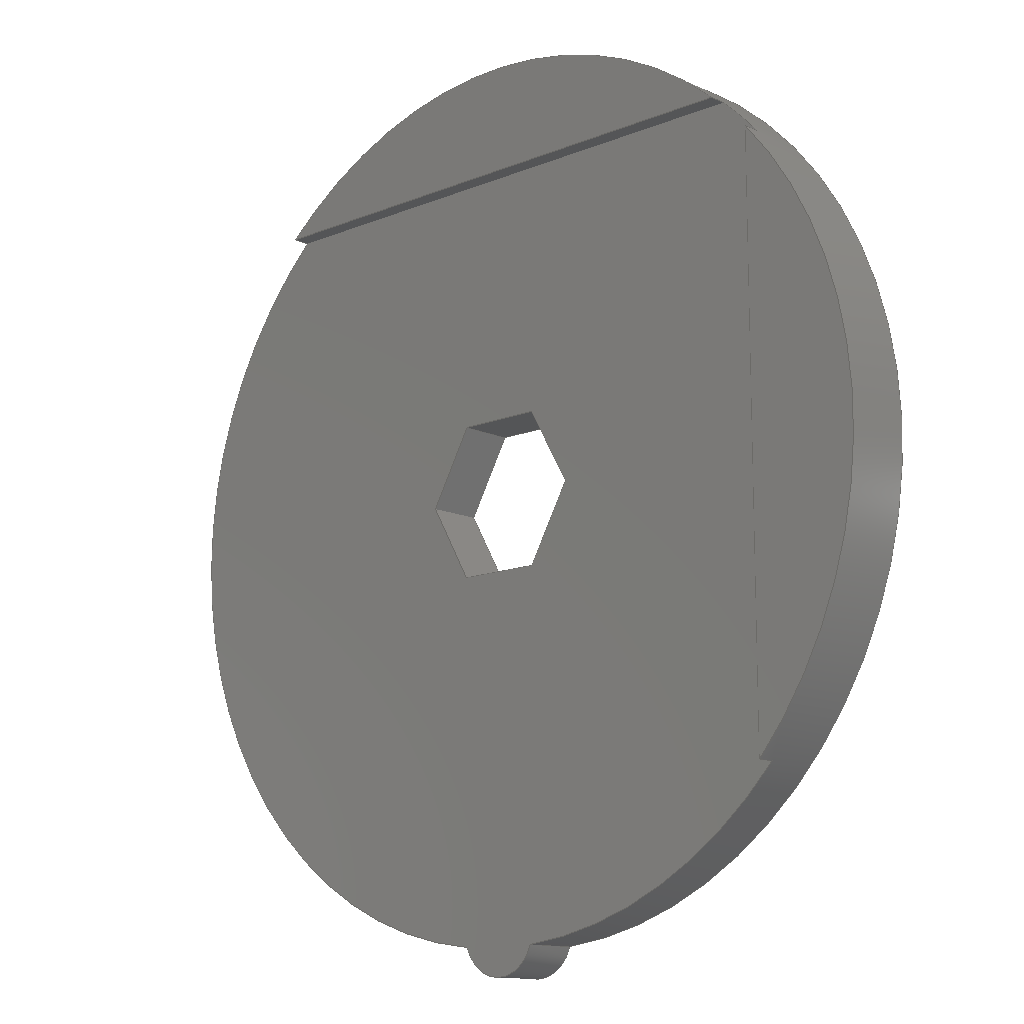
<metadata>
{"format":"step","ext":"step","renderer":"f3d","projection":"perspective","resolution":1024,"background":"white","views":[{"elev":-12.9,"azim":-136.4,"up":"+Z"}]}
</metadata>
<code>
ISO-10303-21;
DATA;
#1=MECHANICAL_DESIGN_GEOMETRIC_PRESENTATION_REPRESENTATION('',(#4),#450);
#2=SHAPE_REPRESENTATION_RELATIONSHIP('SRR','None',#457,#3);
#3=ADVANCED_BREP_SHAPE_REPRESENTATION('',(#5),#449);
#4=STYLED_ITEM('',(#466),#5);
#5=MANIFOLD_SOLID_BREP('Body1',#262);
#6=FACE_BOUND('',#39,.T.);
#7=FACE_BOUND('',#49,.T.);
#8=PLANE('',#286);
#9=PLANE('',#287);
#10=PLANE('',#288);
#11=PLANE('',#289);
#12=PLANE('',#290);
#13=PLANE('',#291);
#14=PLANE('',#292);
#15=PLANE('',#293);
#16=PLANE('',#294);
#17=PLANE('',#295);
#18=PLANE('',#296);
#19=PLANE('',#297);
#20=FACE_OUTER_BOUND('',#34,.T.);
#21=FACE_OUTER_BOUND('',#35,.T.);
#22=FACE_OUTER_BOUND('',#36,.T.);
#23=FACE_OUTER_BOUND('',#37,.T.);
#24=FACE_OUTER_BOUND('',#38,.T.);
#25=FACE_OUTER_BOUND('',#40,.T.);
#26=FACE_OUTER_BOUND('',#41,.T.);
#27=FACE_OUTER_BOUND('',#42,.T.);
#28=FACE_OUTER_BOUND('',#43,.T.);
#29=FACE_OUTER_BOUND('',#44,.T.);
#30=FACE_OUTER_BOUND('',#45,.T.);
#31=FACE_OUTER_BOUND('',#46,.T.);
#32=FACE_OUTER_BOUND('',#47,.T.);
#33=FACE_OUTER_BOUND('',#48,.T.);
#34=EDGE_LOOP('',(#174,#175,#176,#177));
#35=EDGE_LOOP('',(#178,#179,#180,#181,#182,#183,#184,#185,#186,#187,#188,
#189));
#36=EDGE_LOOP('',(#190,#191,#192,#193));
#37=EDGE_LOOP('',(#194,#195));
#38=EDGE_LOOP('',(#196,#197,#198,#199,#200,#201));
#39=EDGE_LOOP('',(#202,#203,#204,#205,#206,#207));
#40=EDGE_LOOP('',(#208,#209,#210,#211));
#41=EDGE_LOOP('',(#212,#213));
#42=EDGE_LOOP('',(#214,#215,#216,#217));
#43=EDGE_LOOP('',(#218,#219,#220,#221));
#44=EDGE_LOOP('',(#222,#223,#224,#225));
#45=EDGE_LOOP('',(#226,#227,#228,#229));
#46=EDGE_LOOP('',(#230,#231,#232,#233));
#47=EDGE_LOOP('',(#234,#235,#236,#237));
#48=EDGE_LOOP('',(#238,#239));
#49=EDGE_LOOP('',(#240,#241,#242,#243,#244,#245));
#50=LINE('',#378,#78);
#51=LINE('',#381,#79);
#52=LINE('',#387,#80);
#53=LINE('',#391,#81);
#54=LINE('',#395,#82);
#55=LINE('',#399,#83);
#56=LINE('',#402,#84);
#57=LINE('',#403,#85);
#58=LINE('',#406,#86);
#59=LINE('',#409,#87);
#60=LINE('',#411,#88);
#61=LINE('',#413,#89);
#62=LINE('',#415,#90);
#63=LINE('',#417,#91);
#64=LINE('',#418,#92);
#65=LINE('',#420,#93);
#66=LINE('',#425,#94);
#67=LINE('',#426,#95);
#68=LINE('',#427,#96);
#69=LINE('',#430,#97);
#70=LINE('',#431,#98);
#71=LINE('',#434,#99);
#72=LINE('',#435,#100);
#73=LINE('',#438,#101);
#74=LINE('',#439,#102);
#75=LINE('',#442,#103);
#76=LINE('',#443,#104);
#77=LINE('',#445,#105);
#78=VECTOR('',#304,10);
#79=VECTOR('',#307,10);
#80=VECTOR('',#314,10);
#81=VECTOR('',#317,10);
#82=VECTOR('',#320,10);
#83=VECTOR('',#323,10);
#84=VECTOR('',#328,10);
#85=VECTOR('',#329,10);
#86=VECTOR('',#334,10);
#87=VECTOR('',#335,10);
#88=VECTOR('',#336,10);
#89=VECTOR('',#337,10);
#90=VECTOR('',#338,10);
#91=VECTOR('',#339,10);
#92=VECTOR('',#340,10);
#93=VECTOR('',#343,10);
#94=VECTOR('',#348,10);
#95=VECTOR('',#349,10);
#96=VECTOR('',#350,10);
#97=VECTOR('',#353,10);
#98=VECTOR('',#354,10);
#99=VECTOR('',#357,10);
#100=VECTOR('',#358,10);
#101=VECTOR('',#361,10);
#102=VECTOR('',#362,10);
#103=VECTOR('',#365,10);
#104=VECTOR('',#366,10);
#105=VECTOR('',#369,10);
#106=CIRCLE('',#277,4);
#107=CIRCLE('',#278,4);
#108=CIRCLE('',#280,40);
#109=CIRCLE('',#281,40);
#110=CIRCLE('',#282,40);
#111=CIRCLE('',#283,40);
#112=CIRCLE('',#284,40);
#113=CIRCLE('',#285,40);
#114=VERTEX_POINT('',#374);
#115=VERTEX_POINT('',#375);
#116=VERTEX_POINT('',#377);
#117=VERTEX_POINT('',#379);
#118=VERTEX_POINT('',#384);
#119=VERTEX_POINT('',#386);
#120=VERTEX_POINT('',#388);
#121=VERTEX_POINT('',#390);
#122=VERTEX_POINT('',#392);
#123=VERTEX_POINT('',#394);
#124=VERTEX_POINT('',#396);
#125=VERTEX_POINT('',#398);
#126=VERTEX_POINT('',#407);
#127=VERTEX_POINT('',#408);
#128=VERTEX_POINT('',#410);
#129=VERTEX_POINT('',#412);
#130=VERTEX_POINT('',#414);
#131=VERTEX_POINT('',#416);
#132=VERTEX_POINT('',#423);
#133=VERTEX_POINT('',#424);
#134=VERTEX_POINT('',#429);
#135=VERTEX_POINT('',#433);
#136=VERTEX_POINT('',#437);
#137=VERTEX_POINT('',#441);
#138=EDGE_CURVE('',#114,#115,#106,.T.);
#139=EDGE_CURVE('',#116,#114,#50,.T.);
#140=EDGE_CURVE('',#117,#116,#107,.T.);
#141=EDGE_CURVE('',#115,#117,#51,.T.);
#142=EDGE_CURVE('',#114,#115,#108,.T.);
#143=EDGE_CURVE('',#118,#117,#109,.T.);
#144=EDGE_CURVE('',#118,#119,#52,.T.);
#145=EDGE_CURVE('',#120,#119,#110,.T.);
#146=EDGE_CURVE('',#121,#120,#53,.T.);
#147=EDGE_CURVE('',#122,#121,#111,.T.);
#148=EDGE_CURVE('',#122,#123,#54,.T.);
#149=EDGE_CURVE('',#124,#123,#112,.T.);
#150=EDGE_CURVE('',#125,#124,#55,.T.);
#151=EDGE_CURVE('',#116,#125,#113,.T.);
#152=EDGE_CURVE('',#121,#118,#56,.T.);
#153=EDGE_CURVE('',#119,#120,#57,.T.);
#154=EDGE_CURVE('',#125,#122,#58,.T.);
#155=EDGE_CURVE('',#126,#127,#59,.T.);
#156=EDGE_CURVE('',#127,#128,#60,.T.);
#157=EDGE_CURVE('',#128,#129,#61,.T.);
#158=EDGE_CURVE('',#129,#130,#62,.T.);
#159=EDGE_CURVE('',#130,#131,#63,.T.);
#160=EDGE_CURVE('',#131,#126,#64,.T.);
#161=EDGE_CURVE('',#123,#124,#65,.T.);
#162=EDGE_CURVE('',#132,#133,#66,.T.);
#163=EDGE_CURVE('',#133,#126,#67,.T.);
#164=EDGE_CURVE('',#132,#131,#68,.T.);
#165=EDGE_CURVE('',#134,#132,#69,.T.);
#166=EDGE_CURVE('',#134,#130,#70,.T.);
#167=EDGE_CURVE('',#135,#134,#71,.T.);
#168=EDGE_CURVE('',#135,#129,#72,.T.);
#169=EDGE_CURVE('',#136,#135,#73,.T.);
#170=EDGE_CURVE('',#136,#128,#74,.T.);
#171=EDGE_CURVE('',#137,#136,#75,.T.);
#172=EDGE_CURVE('',#137,#127,#76,.T.);
#173=EDGE_CURVE('',#133,#137,#77,.T.);
#174=ORIENTED_EDGE('',*,*,#138,.F.);
#175=ORIENTED_EDGE('',*,*,#139,.F.);
#176=ORIENTED_EDGE('',*,*,#140,.F.);
#177=ORIENTED_EDGE('',*,*,#141,.F.);
#178=ORIENTED_EDGE('',*,*,#139,.T.);
#179=ORIENTED_EDGE('',*,*,#142,.T.);
#180=ORIENTED_EDGE('',*,*,#141,.T.);
#181=ORIENTED_EDGE('',*,*,#143,.F.);
#182=ORIENTED_EDGE('',*,*,#144,.T.);
#183=ORIENTED_EDGE('',*,*,#145,.F.);
#184=ORIENTED_EDGE('',*,*,#146,.F.);
#185=ORIENTED_EDGE('',*,*,#147,.F.);
#186=ORIENTED_EDGE('',*,*,#148,.T.);
#187=ORIENTED_EDGE('',*,*,#149,.F.);
#188=ORIENTED_EDGE('',*,*,#150,.F.);
#189=ORIENTED_EDGE('',*,*,#151,.F.);
#190=ORIENTED_EDGE('',*,*,#152,.F.);
#191=ORIENTED_EDGE('',*,*,#146,.T.);
#192=ORIENTED_EDGE('',*,*,#153,.F.);
#193=ORIENTED_EDGE('',*,*,#144,.F.);
#194=ORIENTED_EDGE('',*,*,#153,.T.);
#195=ORIENTED_EDGE('',*,*,#145,.T.);
#196=ORIENTED_EDGE('',*,*,#152,.T.);
#197=ORIENTED_EDGE('',*,*,#143,.T.);
#198=ORIENTED_EDGE('',*,*,#140,.T.);
#199=ORIENTED_EDGE('',*,*,#151,.T.);
#200=ORIENTED_EDGE('',*,*,#154,.T.);
#201=ORIENTED_EDGE('',*,*,#147,.T.);
#202=ORIENTED_EDGE('',*,*,#155,.T.);
#203=ORIENTED_EDGE('',*,*,#156,.T.);
#204=ORIENTED_EDGE('',*,*,#157,.T.);
#205=ORIENTED_EDGE('',*,*,#158,.T.);
#206=ORIENTED_EDGE('',*,*,#159,.T.);
#207=ORIENTED_EDGE('',*,*,#160,.T.);
#208=ORIENTED_EDGE('',*,*,#154,.F.);
#209=ORIENTED_EDGE('',*,*,#150,.T.);
#210=ORIENTED_EDGE('',*,*,#161,.F.);
#211=ORIENTED_EDGE('',*,*,#148,.F.);
#212=ORIENTED_EDGE('',*,*,#149,.T.);
#213=ORIENTED_EDGE('',*,*,#161,.T.);
#214=ORIENTED_EDGE('',*,*,#162,.T.);
#215=ORIENTED_EDGE('',*,*,#163,.T.);
#216=ORIENTED_EDGE('',*,*,#160,.F.);
#217=ORIENTED_EDGE('',*,*,#164,.F.);
#218=ORIENTED_EDGE('',*,*,#165,.T.);
#219=ORIENTED_EDGE('',*,*,#164,.T.);
#220=ORIENTED_EDGE('',*,*,#159,.F.);
#221=ORIENTED_EDGE('',*,*,#166,.F.);
#222=ORIENTED_EDGE('',*,*,#167,.T.);
#223=ORIENTED_EDGE('',*,*,#166,.T.);
#224=ORIENTED_EDGE('',*,*,#158,.F.);
#225=ORIENTED_EDGE('',*,*,#168,.F.);
#226=ORIENTED_EDGE('',*,*,#169,.T.);
#227=ORIENTED_EDGE('',*,*,#168,.T.);
#228=ORIENTED_EDGE('',*,*,#157,.F.);
#229=ORIENTED_EDGE('',*,*,#170,.F.);
#230=ORIENTED_EDGE('',*,*,#171,.T.);
#231=ORIENTED_EDGE('',*,*,#170,.T.);
#232=ORIENTED_EDGE('',*,*,#156,.F.);
#233=ORIENTED_EDGE('',*,*,#172,.F.);
#234=ORIENTED_EDGE('',*,*,#173,.T.);
#235=ORIENTED_EDGE('',*,*,#172,.T.);
#236=ORIENTED_EDGE('',*,*,#155,.F.);
#237=ORIENTED_EDGE('',*,*,#163,.F.);
#238=ORIENTED_EDGE('',*,*,#142,.F.);
#239=ORIENTED_EDGE('',*,*,#138,.T.);
#240=ORIENTED_EDGE('',*,*,#173,.F.);
#241=ORIENTED_EDGE('',*,*,#162,.F.);
#242=ORIENTED_EDGE('',*,*,#165,.F.);
#243=ORIENTED_EDGE('',*,*,#167,.F.);
#244=ORIENTED_EDGE('',*,*,#169,.F.);
#245=ORIENTED_EDGE('',*,*,#171,.F.);
#246=CYLINDRICAL_SURFACE('',#276,4);
#247=CYLINDRICAL_SURFACE('',#279,40);
#248=ADVANCED_FACE('',(#20),#246,.T.);
#249=ADVANCED_FACE('',(#21),#247,.T.);
#250=ADVANCED_FACE('',(#22),#8,.T.);
#251=ADVANCED_FACE('',(#23),#9,.T.);
#252=ADVANCED_FACE('',(#24,#6),#10,.T.);
#253=ADVANCED_FACE('',(#25),#11,.T.);
#254=ADVANCED_FACE('',(#26),#12,.T.);
#255=ADVANCED_FACE('',(#27),#13,.T.);
#256=ADVANCED_FACE('',(#28),#14,.T.);
#257=ADVANCED_FACE('',(#29),#15,.T.);
#258=ADVANCED_FACE('',(#30),#16,.T.);
#259=ADVANCED_FACE('',(#31),#17,.T.);
#260=ADVANCED_FACE('',(#32),#18,.T.);
#261=ADVANCED_FACE('',(#33,#7),#19,.F.);
#262=CLOSED_SHELL('',(#248,#249,#250,#251,#252,#253,#254,#255,#256,#257,
#258,#259,#260,#261));
#263=DERIVED_UNIT_ELEMENT(#265,1);
#264=DERIVED_UNIT_ELEMENT(#452,-3);
#265=(
MASS_UNIT()
NAMED_UNIT(*)
SI_UNIT(.KILO.,.GRAM.)
);
#266=DERIVED_UNIT((#263,#264));
#267=MEASURE_REPRESENTATION_ITEM('density measure',
POSITIVE_RATIO_MEASURE(7850),#266);
#268=PROPERTY_DEFINITION_REPRESENTATION(#273,#270);
#269=PROPERTY_DEFINITION_REPRESENTATION(#274,#271);
#270=REPRESENTATION('material name',(#272),#449);
#271=REPRESENTATION('density',(#267),#449);
#272=DESCRIPTIVE_REPRESENTATION_ITEM('Steel','Steel');
#273=PROPERTY_DEFINITION('material property','material name',#459);
#274=PROPERTY_DEFINITION('material property','density of part',#459);
#275=AXIS2_PLACEMENT_3D('placement',#372,#298,#299);
#276=AXIS2_PLACEMENT_3D('',#373,#300,#301);
#277=AXIS2_PLACEMENT_3D('',#376,#302,#303);
#278=AXIS2_PLACEMENT_3D('',#380,#305,#306);
#279=AXIS2_PLACEMENT_3D('',#382,#308,#309);
#280=AXIS2_PLACEMENT_3D('',#383,#310,#311);
#281=AXIS2_PLACEMENT_3D('',#385,#312,#313);
#282=AXIS2_PLACEMENT_3D('',#389,#315,#316);
#283=AXIS2_PLACEMENT_3D('',#393,#318,#319);
#284=AXIS2_PLACEMENT_3D('',#397,#321,#322);
#285=AXIS2_PLACEMENT_3D('',#400,#324,#325);
#286=AXIS2_PLACEMENT_3D('',#401,#326,#327);
#287=AXIS2_PLACEMENT_3D('',#404,#330,#331);
#288=AXIS2_PLACEMENT_3D('',#405,#332,#333);
#289=AXIS2_PLACEMENT_3D('',#419,#341,#342);
#290=AXIS2_PLACEMENT_3D('',#421,#344,#345);
#291=AXIS2_PLACEMENT_3D('',#422,#346,#347);
#292=AXIS2_PLACEMENT_3D('',#428,#351,#352);
#293=AXIS2_PLACEMENT_3D('',#432,#355,#356);
#294=AXIS2_PLACEMENT_3D('',#436,#359,#360);
#295=AXIS2_PLACEMENT_3D('',#440,#363,#364);
#296=AXIS2_PLACEMENT_3D('',#444,#367,#368);
#297=AXIS2_PLACEMENT_3D('',#446,#370,#371);
#298=DIRECTION('axis',(0,0,1));
#299=DIRECTION('refdir',(1,0,0));
#300=DIRECTION('center_axis',(0,1,0));
#301=DIRECTION('ref_axis',(1,0,0));
#302=DIRECTION('center_axis',(0,-1,0));
#303=DIRECTION('ref_axis',(1,0,0));
#304=DIRECTION('',(0,-1,0));
#305=DIRECTION('center_axis',(0,1,0));
#306=DIRECTION('ref_axis',(1,0,0));
#307=DIRECTION('',(0,1,0));
#308=DIRECTION('center_axis',(0,1,0));
#309=DIRECTION('ref_axis',(-1.837e-16,0,1));
#310=DIRECTION('center_axis',(0,1,0));
#311=DIRECTION('ref_axis',(1,0,0));
#312=DIRECTION('center_axis',(0,1,0));
#313=DIRECTION('ref_axis',(1,0,0));
#314=DIRECTION('',(0,1,0));
#315=DIRECTION('center_axis',(0,1,0));
#316=DIRECTION('ref_axis',(-1,0,0));
#317=DIRECTION('',(0,1,0));
#318=DIRECTION('center_axis',(0,1,0));
#319=DIRECTION('ref_axis',(1,0,0));
#320=DIRECTION('',(0,1,0));
#321=DIRECTION('center_axis',(0,1,0));
#322=DIRECTION('ref_axis',(-1,0,0));
#323=DIRECTION('',(0,1,0));
#324=DIRECTION('center_axis',(0,1,0));
#325=DIRECTION('ref_axis',(1,0,0));
#326=DIRECTION('center_axis',(-6.714e-16,0,-1));
#327=DIRECTION('ref_axis',(-1,0,6.714e-16));
#328=DIRECTION('',(1,0,-6.714e-16));
#329=DIRECTION('',(-1,0,6.714e-16));
#330=DIRECTION('center_axis',(0,1,0));
#331=DIRECTION('ref_axis',(-1,0,0));
#332=DIRECTION('center_axis',(0,1,0));
#333=DIRECTION('ref_axis',(1,0,0));
#334=DIRECTION('',(5.035e-16,0,1));
#335=DIRECTION('',(0.5,0,-0.866));
#336=DIRECTION('',(1,0,8.241e-16));
#337=DIRECTION('',(0.5,0,0.866));
#338=DIRECTION('',(-0.5,0,0.866));
#339=DIRECTION('',(-1,0,-2.747e-16));
#340=DIRECTION('',(-0.5,0,-0.866));
#341=DIRECTION('center_axis',(1,0,-5.035e-16));
#342=DIRECTION('ref_axis',(-5.035e-16,0,-1));
#343=DIRECTION('',(-5.035e-16,0,-1));
#344=DIRECTION('center_axis',(0,1,0));
#345=DIRECTION('ref_axis',(-1,0,0));
#346=DIRECTION('center_axis',(0.866,0,-0.5));
#347=DIRECTION('ref_axis',(-0.5,0,-0.866));
#348=DIRECTION('',(-0.5,0,-0.866));
#349=DIRECTION('',(0,1,0));
#350=DIRECTION('',(0,1,0));
#351=DIRECTION('center_axis',(2.747e-16,0,-1));
#352=DIRECTION('ref_axis',(-1,0,-2.747e-16));
#353=DIRECTION('',(-1,0,-2.747e-16));
#354=DIRECTION('',(0,1,0));
#355=DIRECTION('center_axis',(-0.866,0,-0.5));
#356=DIRECTION('ref_axis',(-0.5,0,0.866));
#357=DIRECTION('',(-0.5,0,0.866));
#358=DIRECTION('',(0,1,0));
#359=DIRECTION('center_axis',(-0.866,0,0.5));
#360=DIRECTION('ref_axis',(0.5,0,0.866));
#361=DIRECTION('',(0.5,0,0.866));
#362=DIRECTION('',(0,1,0));
#363=DIRECTION('center_axis',(-8.241e-16,0,1));
#364=DIRECTION('ref_axis',(1,0,8.241e-16));
#365=DIRECTION('',(1,0,8.241e-16));
#366=DIRECTION('',(0,1,0));
#367=DIRECTION('center_axis',(0.866,0,0.5));
#368=DIRECTION('ref_axis',(0.5,0,-0.866));
#369=DIRECTION('',(0.5,0,-0.866));
#370=DIRECTION('center_axis',(0,1,0));
#371=DIRECTION('ref_axis',(1,0,0));
#372=CARTESIAN_POINT('',(0,0,0));
#373=CARTESIAN_POINT('Origin',(0,0,-38.5));
#374=CARTESIAN_POINT('',(-3.775,0,-39.82));
#375=CARTESIAN_POINT('',(3.775,0,-39.82));
#376=CARTESIAN_POINT('Origin',(0,0,-38.5));
#377=CARTESIAN_POINT('',(-3.775,5,-39.82));
#378=CARTESIAN_POINT('',(-3.775,0,-39.82));
#379=CARTESIAN_POINT('',(3.775,5,-39.82));
#380=CARTESIAN_POINT('Origin',(0,5,-38.5));
#381=CARTESIAN_POINT('',(3.775,0,-39.82));
#382=CARTESIAN_POINT('Origin',(0,0,0));
#383=CARTESIAN_POINT('Origin',(0,0,0));
#384=CARTESIAN_POINT('',(26.46,5,30));
#385=CARTESIAN_POINT('Origin',(0,5,0));
#386=CARTESIAN_POINT('',(26.46,6.6,30));
#387=CARTESIAN_POINT('',(26.46,5,30));
#388=CARTESIAN_POINT('',(-26.46,6.6,30));
#389=CARTESIAN_POINT('Origin',(0,6.6,0));
#390=CARTESIAN_POINT('',(-26.46,5,30));
#391=CARTESIAN_POINT('',(-26.46,5,30));
#392=CARTESIAN_POINT('',(-30,5,26.46));
#393=CARTESIAN_POINT('Origin',(0,5,0));
#394=CARTESIAN_POINT('',(-30,6.6,26.46));
#395=CARTESIAN_POINT('',(-30,5,26.46));
#396=CARTESIAN_POINT('',(-30,6.6,-26.46));
#397=CARTESIAN_POINT('Origin',(0,6.6,0));
#398=CARTESIAN_POINT('',(-30,5,-26.46));
#399=CARTESIAN_POINT('',(-30,5,-26.46));
#400=CARTESIAN_POINT('Origin',(0,5,0));
#401=CARTESIAN_POINT('Origin',(26.46,5,30));
#402=CARTESIAN_POINT('',(13.23,5,30));
#403=CARTESIAN_POINT('',(26.46,6.6,30));
#404=CARTESIAN_POINT('Origin',(1.776e-14,6.6,35));
#405=CARTESIAN_POINT('Origin',(0,5,0));
#406=CARTESIAN_POINT('',(-30,5,13.23));
#407=CARTESIAN_POINT('',(-8.083,5,2.22e-15));
#408=CARTESIAN_POINT('',(-4.041,5,-7));
#409=CARTESIAN_POINT('',(-4.041,5,-7));
#410=CARTESIAN_POINT('',(4.041,5,-7));
#411=CARTESIAN_POINT('',(4.041,5,-7));
#412=CARTESIAN_POINT('',(8.083,5,1.665e-15));
#413=CARTESIAN_POINT('',(8.083,5,1.665e-15));
#414=CARTESIAN_POINT('',(4.041,5,7));
#415=CARTESIAN_POINT('',(4.041,5,7));
#416=CARTESIAN_POINT('',(-4.041,5,7));
#417=CARTESIAN_POINT('',(-4.041,5,7));
#418=CARTESIAN_POINT('',(-8.083,5,2.22e-15));
#419=CARTESIAN_POINT('Origin',(-30,5,26.46));
#420=CARTESIAN_POINT('',(-30,6.6,-26.46));
#421=CARTESIAN_POINT('Origin',(-35,6.6,8.882e-15));
#422=CARTESIAN_POINT('Origin',(-4.041,0,7));
#423=CARTESIAN_POINT('',(-4.041,0,7));
#424=CARTESIAN_POINT('',(-8.083,0,2.22e-15));
#425=CARTESIAN_POINT('',(-8.083,0,2.22e-15));
#426=CARTESIAN_POINT('',(-8.083,0,2.22e-15));
#427=CARTESIAN_POINT('',(-4.041,0,7));
#428=CARTESIAN_POINT('Origin',(4.041,0,7));
#429=CARTESIAN_POINT('',(4.041,0,7));
#430=CARTESIAN_POINT('',(-4.041,0,7));
#431=CARTESIAN_POINT('',(4.041,0,7));
#432=CARTESIAN_POINT('Origin',(8.083,0,2.22e-15));
#433=CARTESIAN_POINT('',(8.083,0,1.665e-15));
#434=CARTESIAN_POINT('',(4.041,0,7));
#435=CARTESIAN_POINT('',(8.083,0,1.665e-15));
#436=CARTESIAN_POINT('Origin',(4.041,0,-7));
#437=CARTESIAN_POINT('',(4.041,0,-7));
#438=CARTESIAN_POINT('',(8.083,0,1.665e-15));
#439=CARTESIAN_POINT('',(4.041,0,-7));
#440=CARTESIAN_POINT('Origin',(-4.041,0,-7));
#441=CARTESIAN_POINT('',(-4.041,0,-7));
#442=CARTESIAN_POINT('',(4.041,0,-7));
#443=CARTESIAN_POINT('',(-4.041,0,-7));
#444=CARTESIAN_POINT('Origin',(-8.083,0,2.22e-15));
#445=CARTESIAN_POINT('',(-4.041,0,-7));
#446=CARTESIAN_POINT('Origin',(0,0,0));
#447=UNCERTAINTY_MEASURE_WITH_UNIT(LENGTH_MEASURE(0.01),#451,
'DISTANCE_ACCURACY_VALUE',
'Maximum model space distance between geometric entities at asserted c
onnectivities');
#448=UNCERTAINTY_MEASURE_WITH_UNIT(LENGTH_MEASURE(0.01),#451,
'DISTANCE_ACCURACY_VALUE',
'Maximum model space distance between geometric entities at asserted c
onnectivities');
#449=(
GEOMETRIC_REPRESENTATION_CONTEXT(3)
GLOBAL_UNCERTAINTY_ASSIGNED_CONTEXT((#447))
GLOBAL_UNIT_ASSIGNED_CONTEXT((#451,#453,#454))
REPRESENTATION_CONTEXT('','3D')
);
#450=(
GEOMETRIC_REPRESENTATION_CONTEXT(3)
GLOBAL_UNCERTAINTY_ASSIGNED_CONTEXT((#448))
GLOBAL_UNIT_ASSIGNED_CONTEXT((#451,#453,#454))
REPRESENTATION_CONTEXT('','3D')
);
#451=(
LENGTH_UNIT()
NAMED_UNIT(*)
SI_UNIT(.MILLI.,.METRE.)
);
#452=(
LENGTH_UNIT()
NAMED_UNIT(*)
SI_UNIT($,.METRE.)
);
#453=(
NAMED_UNIT(*)
PLANE_ANGLE_UNIT()
SI_UNIT($,.RADIAN.)
);
#454=(
NAMED_UNIT(*)
SI_UNIT($,.STERADIAN.)
SOLID_ANGLE_UNIT()
);
#455=SHAPE_DEFINITION_REPRESENTATION(#456,#457);
#456=PRODUCT_DEFINITION_SHAPE('',$,#459);
#457=SHAPE_REPRESENTATION('',(#275),#449);
#458=PRODUCT_DEFINITION_CONTEXT('part definition',#463,'design');
#459=PRODUCT_DEFINITION('rotator5','rotator5 v1',#460,#458);
#460=PRODUCT_DEFINITION_FORMATION('',$,#465);
#461=PRODUCT_RELATED_PRODUCT_CATEGORY('rotator5 v1','rotator5 v1',(#465));
#462=APPLICATION_PROTOCOL_DEFINITION('international standard',
'automotive_design',2009,#463);
#463=APPLICATION_CONTEXT(
'Core Data for Automotive Mechanical Design Process');
#464=PRODUCT_CONTEXT('part definition',#463,'mechanical');
#465=PRODUCT('rotator5','rotator5 v1',$,(#464));
#466=PRESENTATION_STYLE_ASSIGNMENT((#467));
#467=SURFACE_STYLE_USAGE(.BOTH.,#468);
#468=SURFACE_SIDE_STYLE('',(#469));
#469=SURFACE_STYLE_FILL_AREA(#470);
#470=FILL_AREA_STYLE('Steel - Satin',(#471));
#471=FILL_AREA_STYLE_COLOUR('Steel - Satin',#472);
#472=COLOUR_RGB('Steel - Satin',0.6275,0.6275,0.6275);
ENDSEC;
END-ISO-10303-21;

</code>
